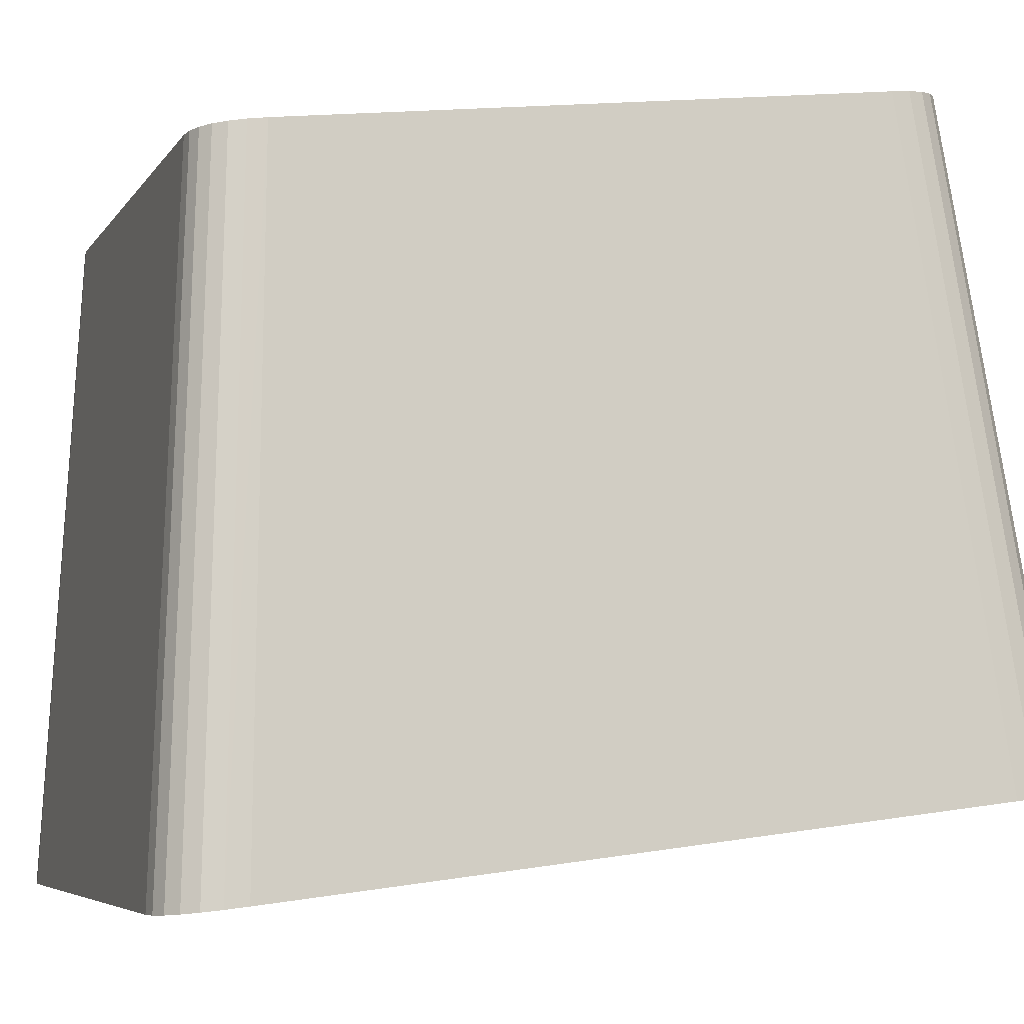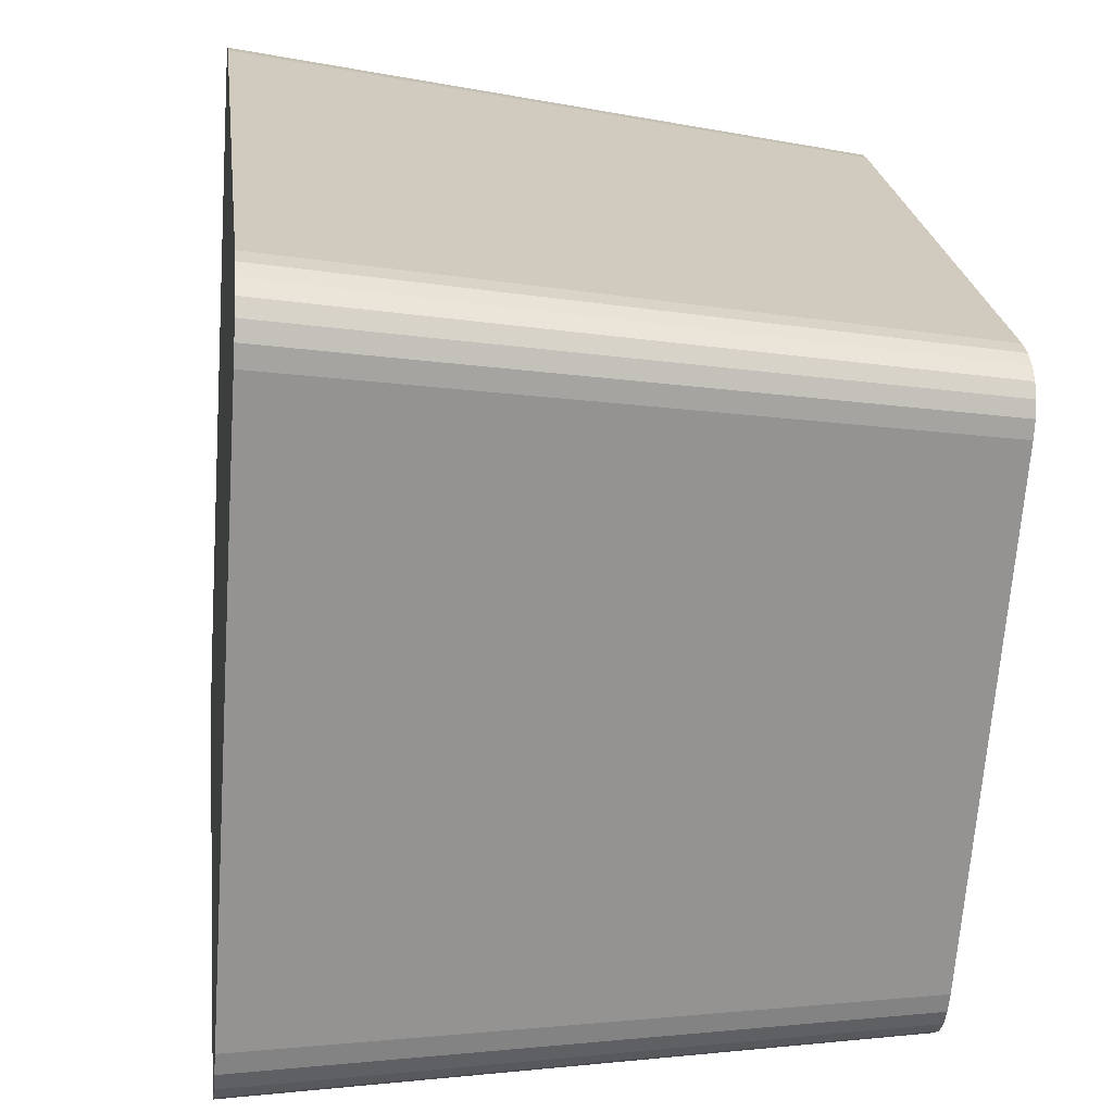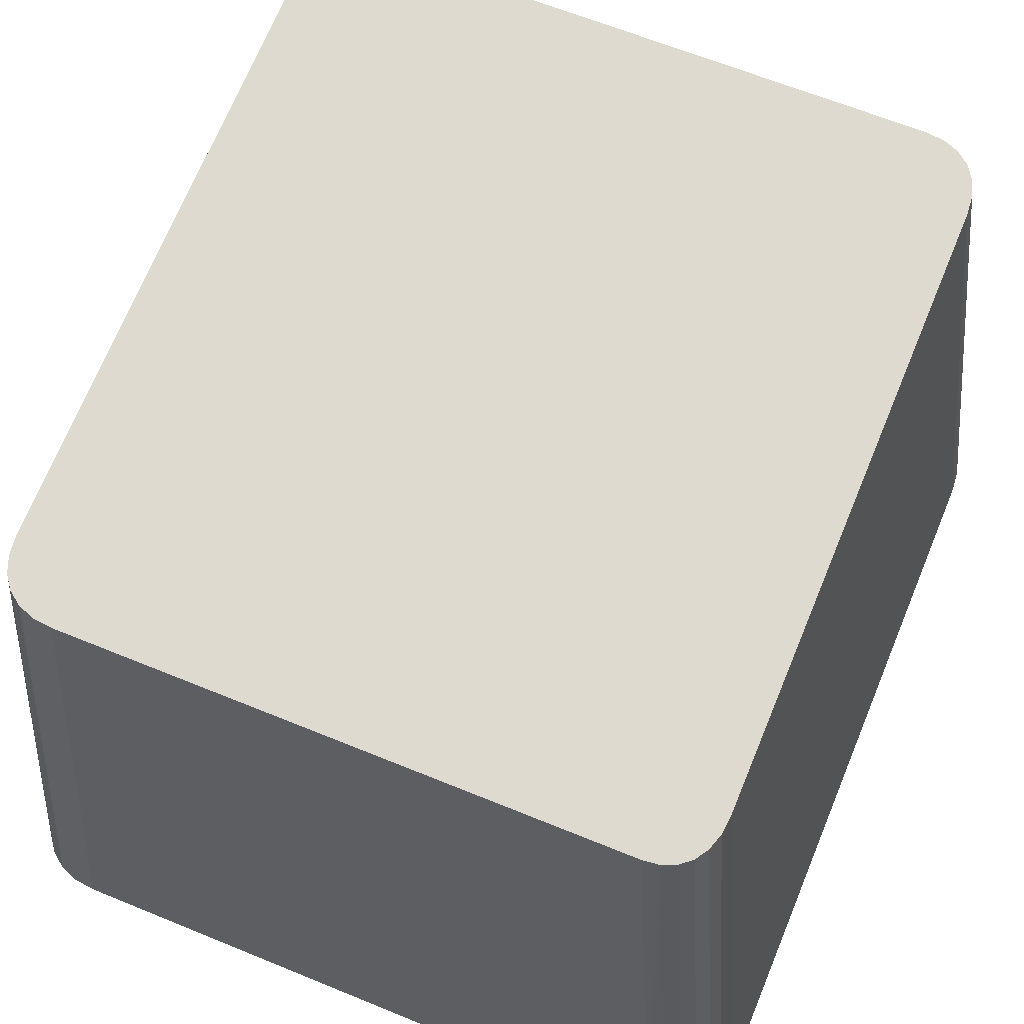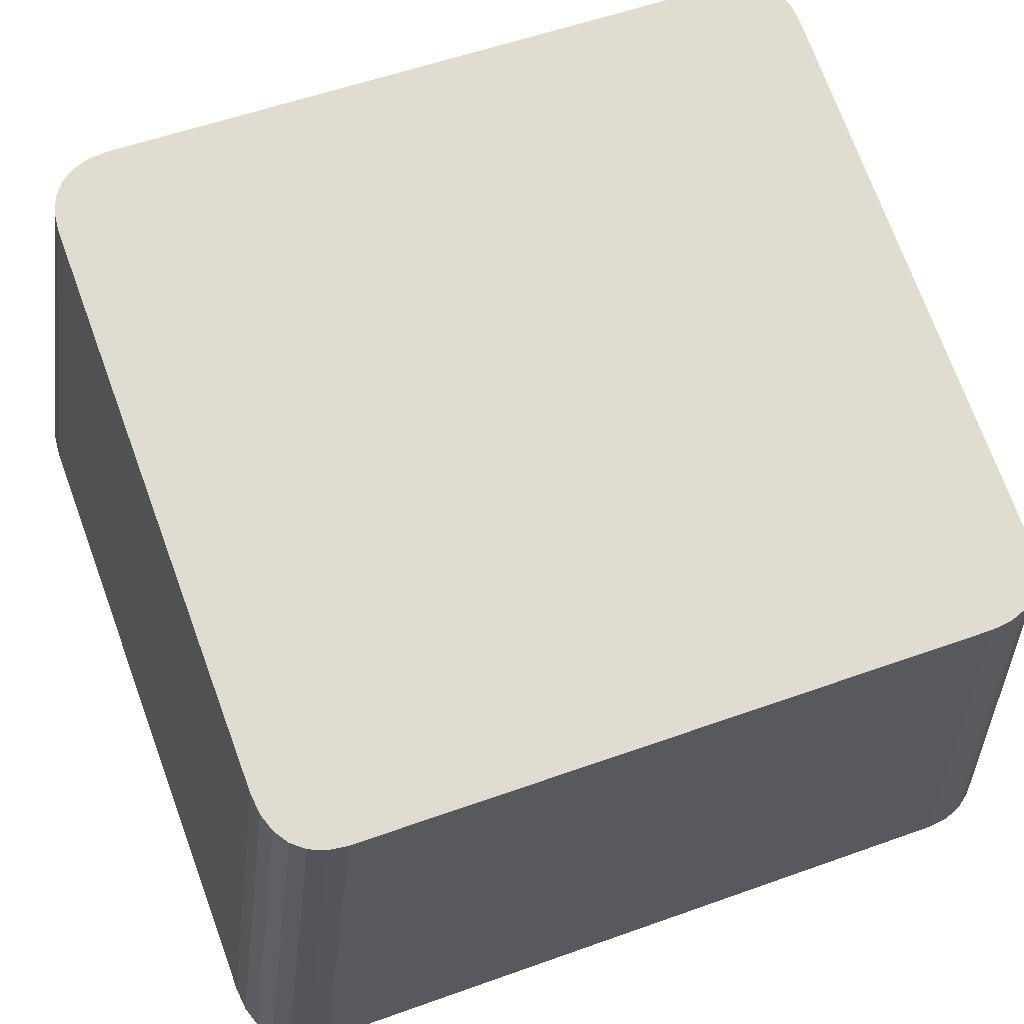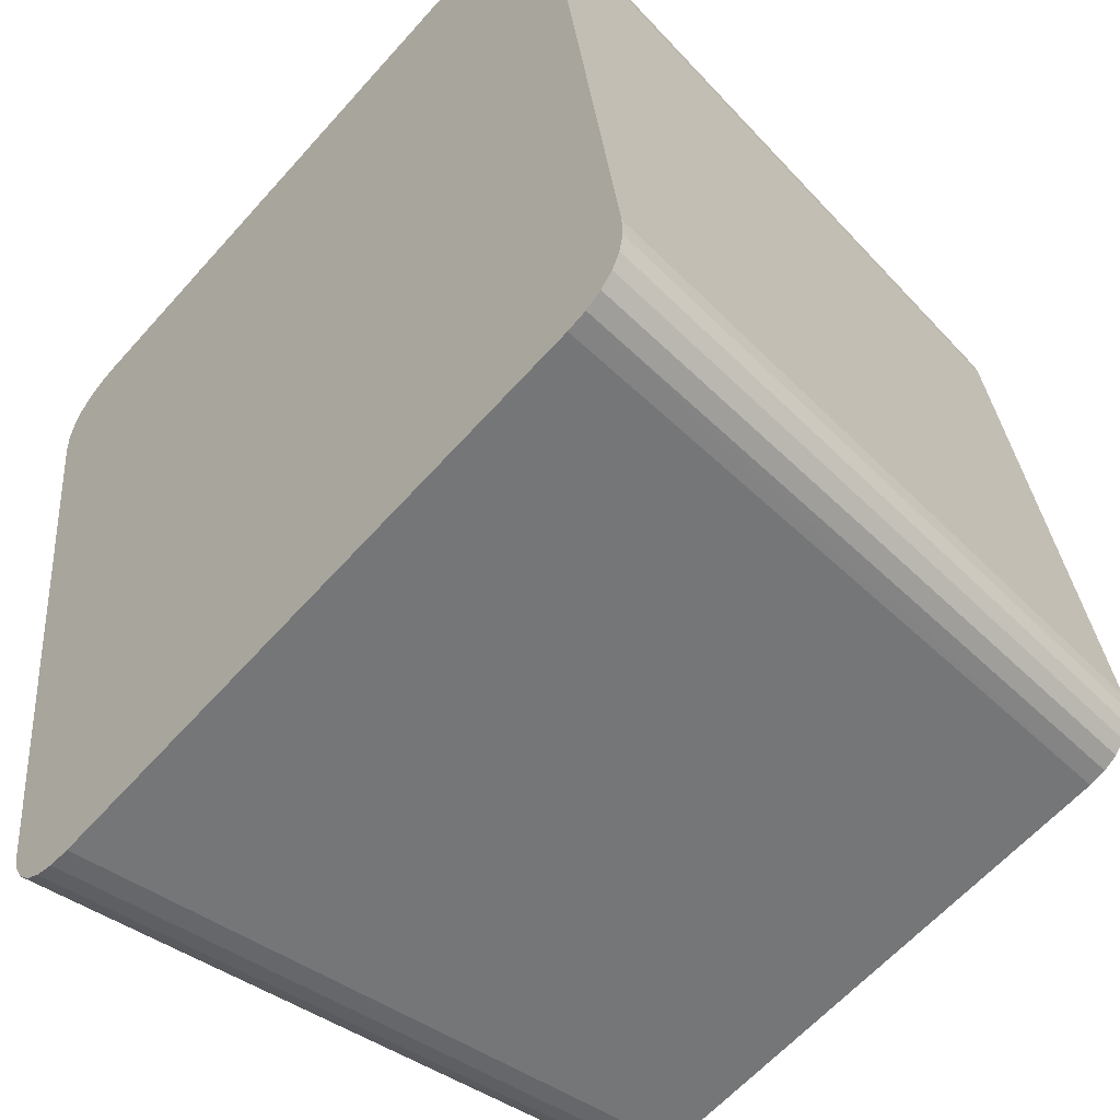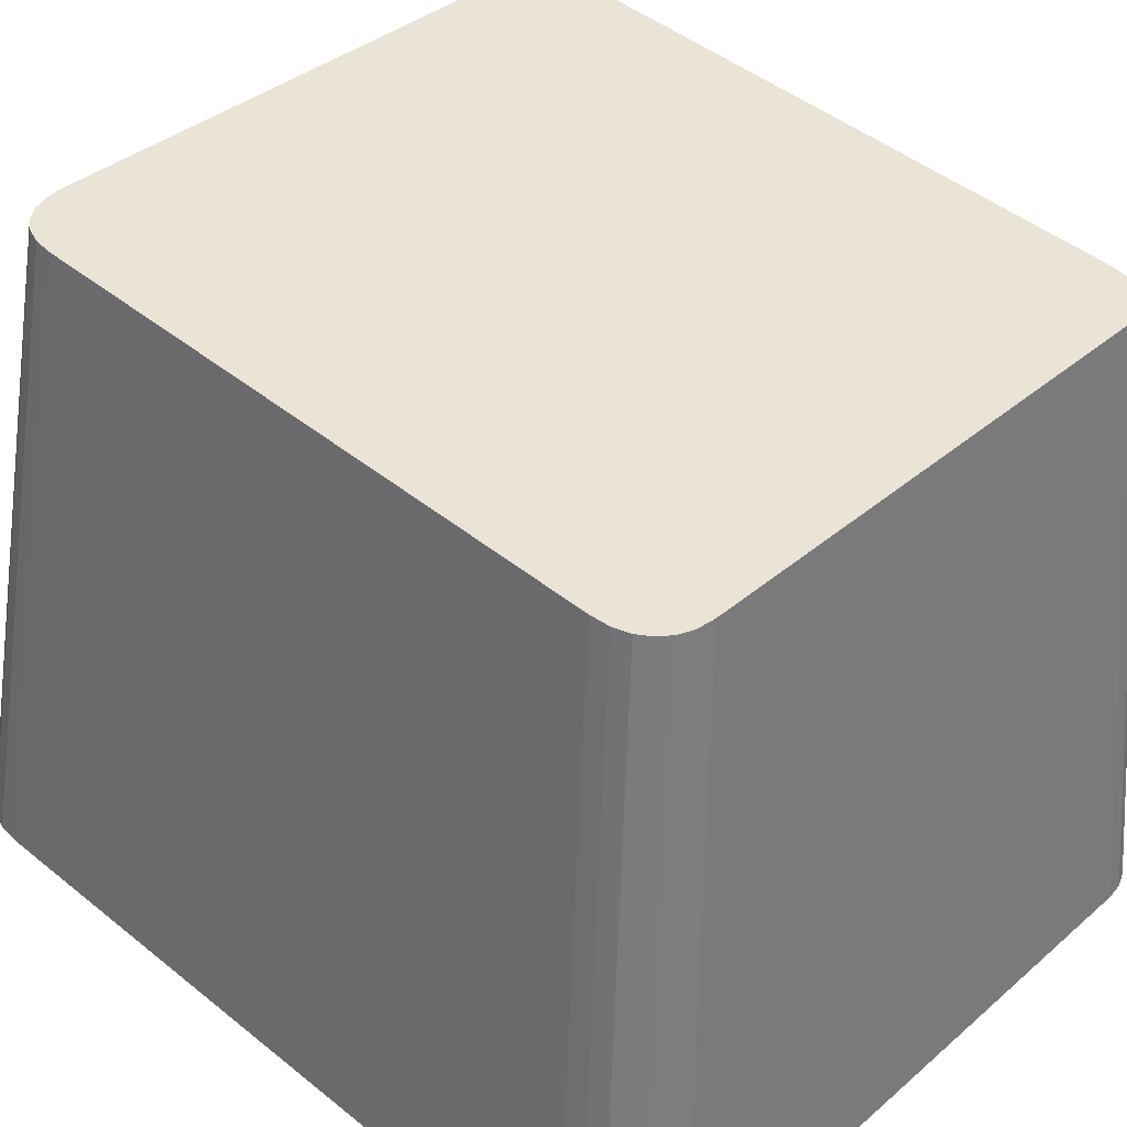
<metadata>
{"format":"obj","ext":"obj","renderer":"f3d","projection":"perspective","resolution":1024,"background":"white","views":[{"elev":-5.6,"azim":72.1,"up":"+Y"},{"elev":-67.0,"azim":85.9,"up":"+Z"},{"elev":63.5,"azim":22.6,"up":"+Y"},{"elev":72.6,"azim":-110.1,"up":"+Y"},{"elev":-61.9,"azim":48.4,"up":"+Z"},{"elev":36.6,"azim":-48.0,"up":"+Y"}]}
</metadata>
<code>
o mesh97/mesh97-geometry#mesh97-geometry
v 0.7641 0.06384 0.1147
v 0.7614 0.0113 0.107
v 0.758 0.06384 0.1147
v 0.7702 0.0113 0.107
v 0.7541 0.0113 0.107
v 0.8061 0.06322 0.1199
v 0.7716 0.06384 0.1147
v 0.811 0.01058 0.1131
v 0.7564 0.06382 0.1148
v 0.7798 0.0113 0.107
v 0.7523 0.01128 0.1072
v 0.7797 0.06384 0.1147
v 0.7551 0.06377 0.1153
v 0.7893 0.0113 0.107
v 0.7507 0.01122 0.1077
v 0.7878 0.06384 0.1147
v 0.754 0.06368 0.116
v 0.798 0.0113 0.107
v 0.7494 0.01112 0.1086
v 0.7952 0.06384 0.1147
v 0.7532 0.06356 0.117
v 0.8051 0.0113 0.107
v 0.7485 0.01098 0.1097
v 0.8011 0.06384 0.1147
v 0.7527 0.06342 0.1182
v 0.8108 0.01079 0.1113
v 0.7479 0.01081 0.1112
v 0.806 0.0634 0.1184
v 0.7525 0.06324 0.1197
v 0.8068 0.01128 0.1072
v 0.7477 0.0106 0.1129
v 0.8026 0.06382 0.1148
v 0.7525 0.06247 0.1262
v 0.8102 0.01097 0.1098
v 0.8055 0.06355 0.1171
v 0.7477 0.009692 0.1206
v 0.811 0.009655 0.1209
v 0.8061 0.06244 0.1265
v 0.8082 0.01121 0.1077
v 0.8038 0.06376 0.1153
v 0.7525 0.06151 0.1344
v 0.8094 0.01111 0.1086
v 0.8048 0.06367 0.1161
v 0.7477 0.008552 0.1302
v 0.811 0.008509 0.1306
v 0.7525 0.06044 0.1434
v 0.7477 0.007296 0.1408
v 0.8061 0.06147 0.1347
v 0.7613 0.003245 0.1751
v 0.7525 0.05938 0.1524
v 0.7477 0.006039 0.1515
v 0.764 0.05701 0.1724
v 0.811 0.007252 0.1412
v 0.7703 0.003245 0.1751
v 0.7539 0.003245 0.1751
v 0.7525 0.05841 0.1606
v 0.7477 0.004893 0.1611
v 0.7578 0.05701 0.1724
v 0.7717 0.05701 0.1724
v 0.8061 0.0604 0.1437
v 0.7521 0.003268 0.1749
v 0.7525 0.05763 0.1672
v 0.7477 0.003972 0.1689
v 0.7563 0.05703 0.1722
v 0.811 0.005996 0.1518
v 0.7802 0.003245 0.1751
v 0.78 0.05701 0.1724
v 0.7506 0.003333 0.1743
v 0.7527 0.05745 0.1687
v 0.7479 0.003762 0.1707
v 0.755 0.05708 0.1717
v 0.8061 0.05934 0.1527
v 0.7493 0.003439 0.1734
v 0.7531 0.0573 0.1699
v 0.7484 0.003583 0.1722
v 0.7539 0.05717 0.171
v 0.811 0.004856 0.1614
v 0.7899 0.003245 0.1751
v 0.7883 0.05701 0.1724
v 0.8061 0.05838 0.1608
v 0.811 0.003946 0.1691
v 0.7987 0.003245 0.1751
v 0.7958 0.05701 0.1724
v 0.8061 0.0576 0.1674
v 0.8108 0.003743 0.1709
v 0.8057 0.003245 0.1751
v 0.8017 0.05701 0.1724
v 0.806 0.05743 0.1688
v 0.8103 0.00357 0.1723
v 0.803 0.05703 0.1722
v 0.8056 0.05729 0.17
v 0.8073 0.003266 0.1749
v 0.8096 0.003432 0.1735
v 0.805 0.05717 0.171
v 0.8041 0.05708 0.1718
v 0.8085 0.00333 0.1743
f 1 2 3
f 1 4 2
f 3 2 5
f 7 4 1
f 8 2 4
f 8 5 2
f 3 5 9
f 7 10 4
f 8 4 10
f 8 11 5
f 9 5 11
f 12 10 7
f 8 10 14
f 8 15 11
f 9 11 13
f 12 14 10
f 8 14 18
f 8 19 15
f 13 11 15
f 16 14 12
f 13 15 17
f 16 18 14
f 8 18 22
f 8 23 19
f 17 15 19
f 20 18 16
f 19 21 17
f 20 22 18
f 8 22 26
f 8 27 23
f 19 23 21
f 24 22 20
f 23 25 21
f 26 22 30
f 26 28 8
f 8 31 27
f 23 27 25
f 8 28 6
f 24 30 22
f 27 29 25
f 26 30 34
f 26 35 28
f 8 36 31
f 27 31 29
f 8 6 37
f 24 32 30
f 31 33 29
f 34 30 39
f 34 35 26
f 37 36 8
f 31 36 33
f 6 38 37
f 32 39 30
f 34 39 42
f 34 43 35
f 37 44 36
f 36 41 33
f 37 38 45
f 32 40 39
f 40 42 39
f 42 43 34
f 37 47 44
f 36 44 41
f 38 48 45
f 45 49 37
f 40 43 42
f 44 46 41
f 37 51 47
f 44 47 46
f 45 48 53
f 45 54 49
f 37 49 55
f 47 50 46
f 37 57 51
f 47 51 50
f 48 60 53
f 53 54 45
f 59 49 54
f 52 55 49
f 37 55 61
f 51 56 50
f 37 63 57
f 51 57 56
f 58 55 52
f 52 49 59
f 53 60 65
f 53 66 54
f 59 54 67
f 58 61 55
f 37 61 68
f 56 57 62
f 37 70 63
f 57 63 62
f 64 61 58
f 60 72 65
f 65 66 53
f 67 54 66
f 64 68 61
f 37 68 73
f 62 63 69
f 37 75 70
f 69 63 70
f 71 68 64
f 65 72 77
f 65 78 66
f 67 66 79
f 71 73 68
f 37 73 75
f 69 70 74
f 74 70 75
f 76 73 71
f 72 80 77
f 77 78 65
f 79 66 78
f 76 75 73
f 74 75 76
f 80 81 77
f 77 82 78
f 79 78 83
f 80 84 81
f 81 82 77
f 83 78 82
f 84 85 81
f 81 86 82
f 83 82 87
f 84 88 85
f 81 85 86
f 87 82 86
f 88 89 85
f 85 89 86
f 90 87 86
f 88 91 89
f 89 92 86
f 90 86 92
f 91 93 89
f 89 93 92
f 95 90 92
f 91 94 93
f 93 96 92
f 95 92 96
f 94 96 93
f 94 95 96
f 3 2 1
f 2 4 1
f 5 2 3
f 3 1 6
f 1 4 7
f 4 2 8
f 2 5 8
f 9 5 3
f 1 7 6
f 9 3 6
f 4 10 7
f 10 4 8
f 5 11 8
f 11 5 9
f 7 12 6
f 13 9 6
f 7 10 12
f 14 10 8
f 11 15 8
f 13 11 9
f 12 16 6
f 17 13 6
f 10 14 12
f 18 14 8
f 15 19 8
f 15 11 13
f 16 20 6
f 12 14 16
f 17 15 13
f 21 17 6
f 14 18 16
f 22 18 8
f 19 23 8
f 19 15 17
f 20 24 6
f 16 18 20
f 17 21 19
f 25 21 6
f 18 22 20
f 26 22 8
f 23 27 8
f 21 23 19
f 24 28 6
f 20 22 24
f 21 25 23
f 29 25 6
f 30 22 26
f 8 28 26
f 27 31 8
f 25 27 23
f 6 28 8
f 24 32 28
f 22 30 24
f 25 29 27
f 33 29 6
f 34 30 26
f 28 35 26
f 31 36 8
f 29 31 27
f 37 6 8
f 32 35 28
f 30 32 24
f 29 33 31
f 38 33 6
f 39 30 34
f 26 35 34
f 8 36 37
f 33 36 31
f 37 38 6
f 32 40 35
f 30 39 32
f 41 33 38
f 42 39 34
f 35 43 34
f 36 44 37
f 33 41 36
f 45 38 37
f 40 43 35
f 39 40 32
f 46 41 38
f 39 42 40
f 34 43 42
f 44 47 37
f 41 44 36
f 45 48 38
f 37 49 45
f 42 43 40
f 41 46 44
f 50 46 38
f 47 51 37
f 46 47 44
f 48 52 38
f 53 48 45
f 49 54 45
f 55 49 37
f 46 50 47
f 56 50 38
f 51 57 37
f 50 51 47
f 52 58 38
f 59 52 48
f 53 60 48
f 45 54 53
f 54 49 59
f 49 55 52
f 61 55 37
f 50 56 51
f 62 56 38
f 57 63 37
f 56 57 51
f 58 64 38
f 52 55 58
f 59 49 52
f 60 59 48
f 65 60 53
f 54 66 53
f 67 54 59
f 55 61 58
f 68 61 37
f 62 57 56
f 69 62 38
f 63 70 37
f 62 63 57
f 64 71 38
f 58 61 64
f 67 59 60
f 65 72 60
f 53 66 65
f 66 54 67
f 61 68 64
f 73 68 37
f 69 63 62
f 74 69 38
f 70 75 37
f 70 63 69
f 71 76 38
f 64 68 71
f 72 67 60
f 77 72 65
f 66 78 65
f 79 66 67
f 68 73 71
f 75 73 37
f 74 70 69
f 76 74 38
f 75 70 74
f 71 73 76
f 79 67 72
f 77 80 72
f 65 78 77
f 78 66 79
f 73 75 76
f 76 75 74
f 80 79 72
f 77 81 80
f 78 82 77
f 83 78 79
f 83 79 80
f 81 84 80
f 77 82 81
f 82 78 83
f 84 83 80
f 81 85 84
f 82 86 81
f 87 82 83
f 87 83 84
f 85 88 84
f 86 85 81
f 86 82 87
f 88 87 84
f 85 89 88
f 86 89 85
f 86 87 90
f 91 87 88
f 89 91 88
f 86 92 89
f 90 87 91
f 92 86 90
f 89 93 91
f 92 93 89
f 94 90 91
f 92 90 95
f 93 94 91
f 92 96 93
f 95 90 94
f 96 92 95
f 93 96 94
f 96 95 94
f 6 1 3
f 6 7 1
f 6 3 9
f 6 12 7
f 6 9 13
f 6 16 12
f 6 13 17
f 6 20 16
f 6 17 21
f 6 24 20
f 6 21 25
f 6 28 24
f 6 25 29
f 28 32 24
f 6 29 33
f 28 35 32
f 6 33 38
f 35 40 32
f 38 33 41
f 35 43 40
f 38 41 46
f 38 46 50
f 38 52 48
f 38 50 56
f 38 58 52
f 48 52 59
f 38 56 62
f 38 64 58
f 48 59 60
f 38 62 69
f 38 71 64
f 60 59 67
f 38 69 74
f 38 76 71
f 60 67 72
f 38 74 76
f 72 67 79
f 72 79 80
f 80 79 83
f 80 83 84
f 84 83 87
f 84 87 88
f 88 87 91
f 91 87 90
f 91 90 94
f 94 90 95

</code>
